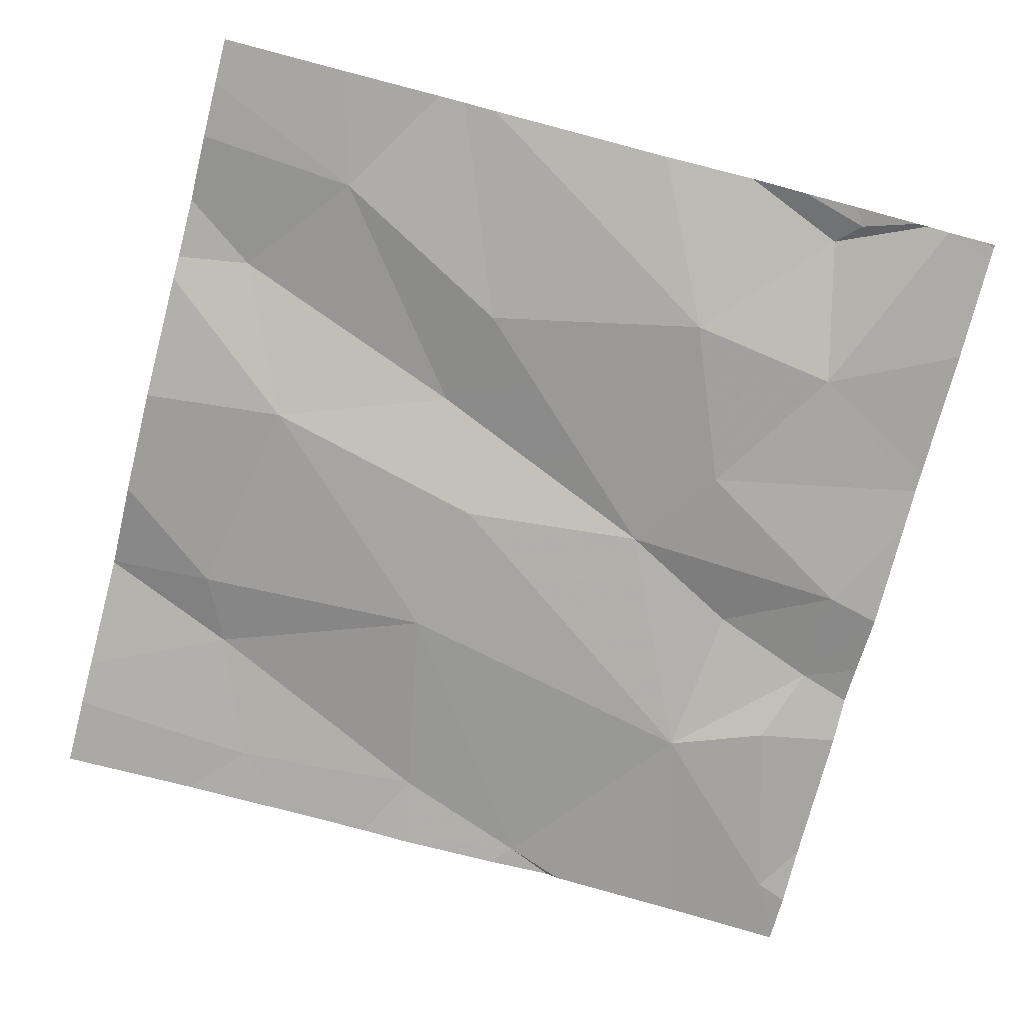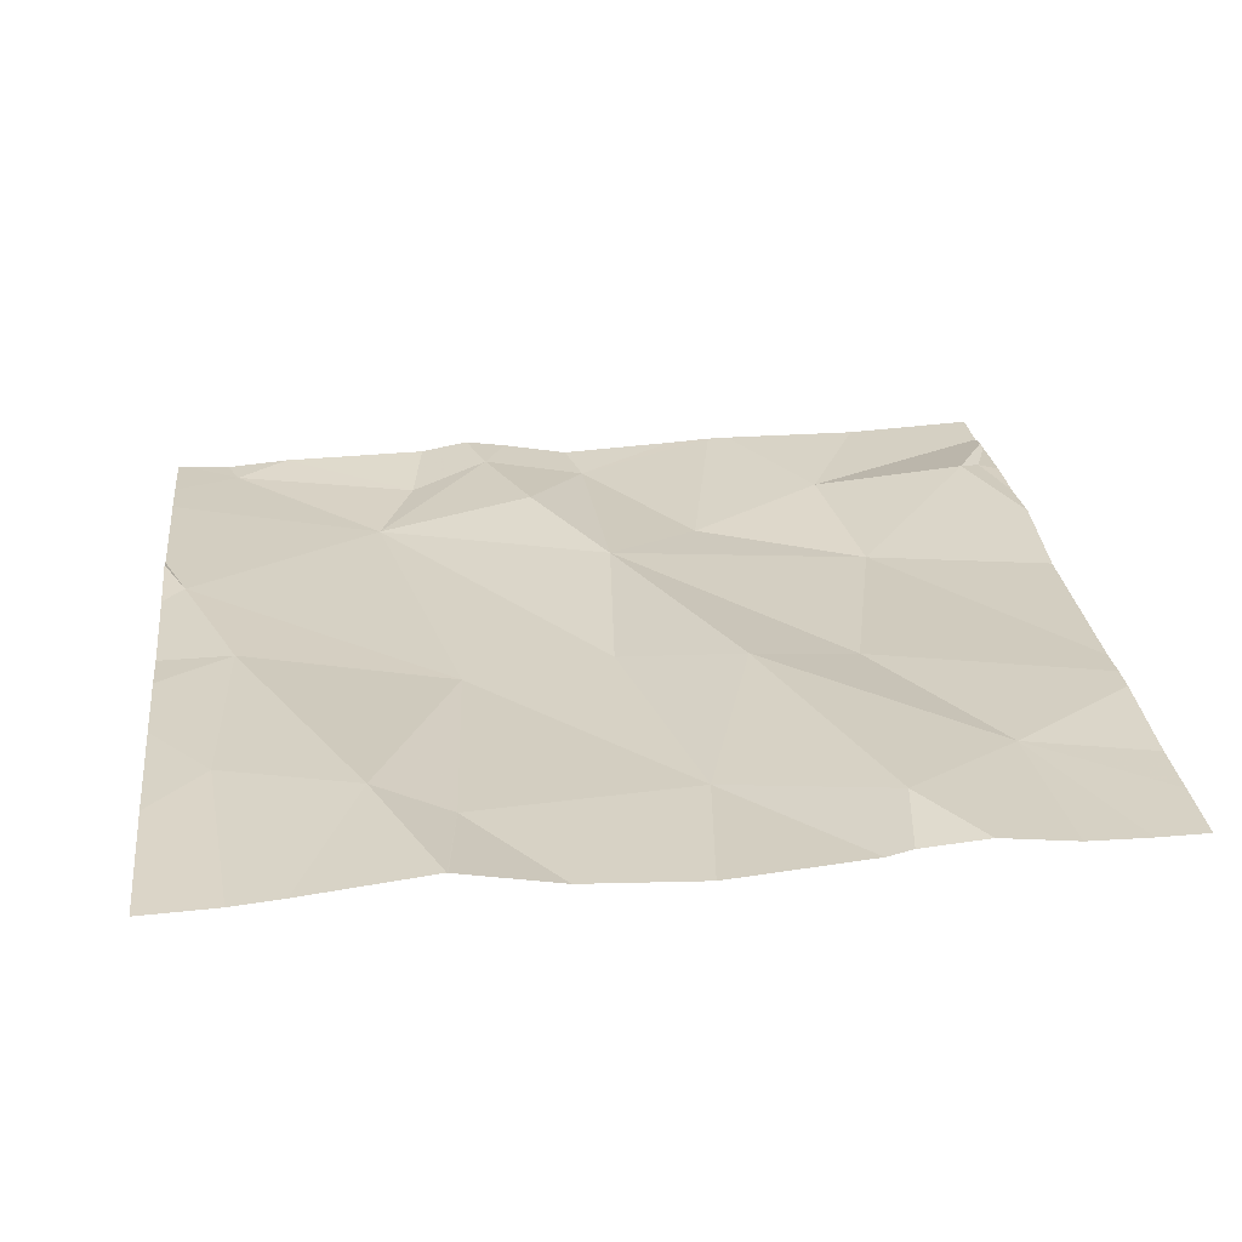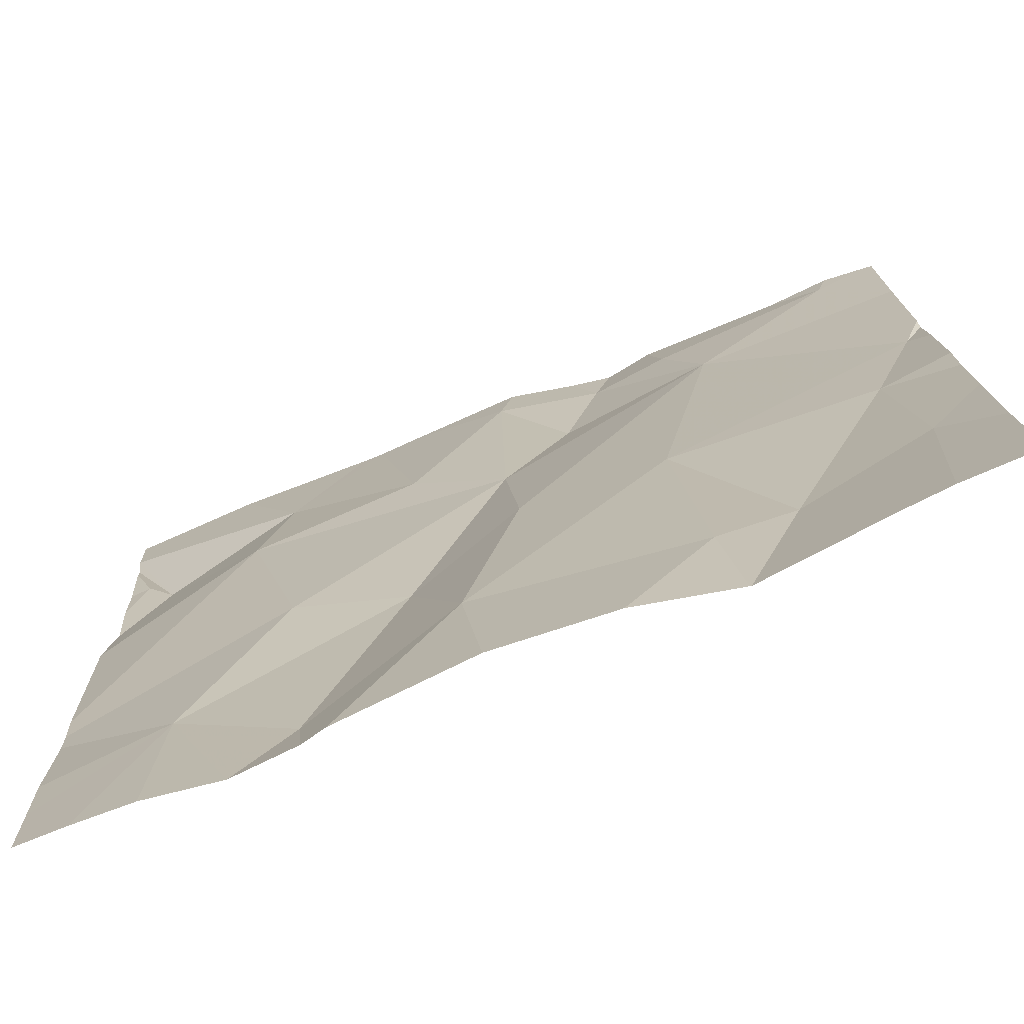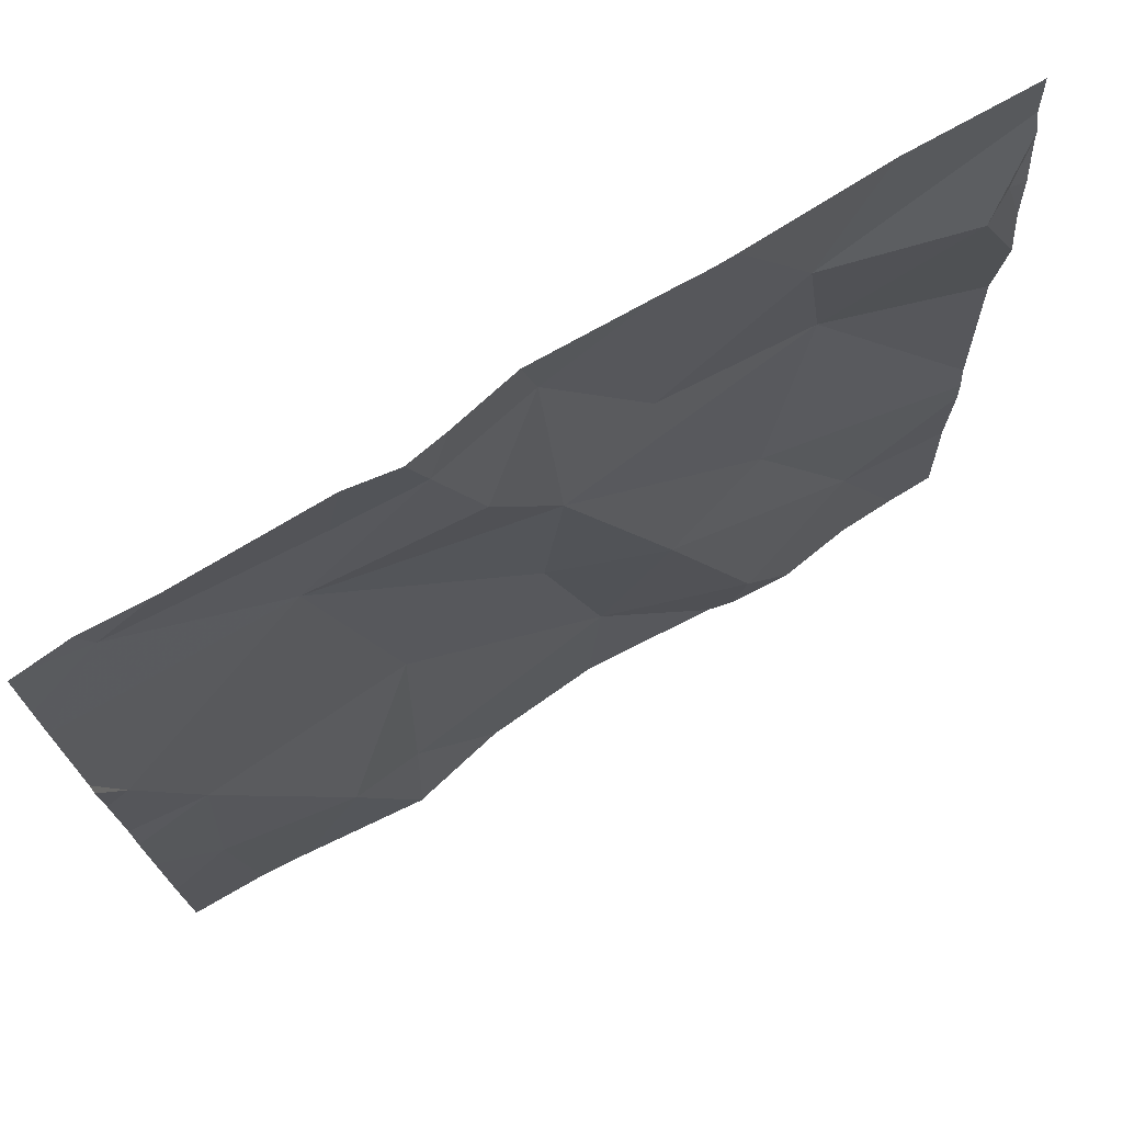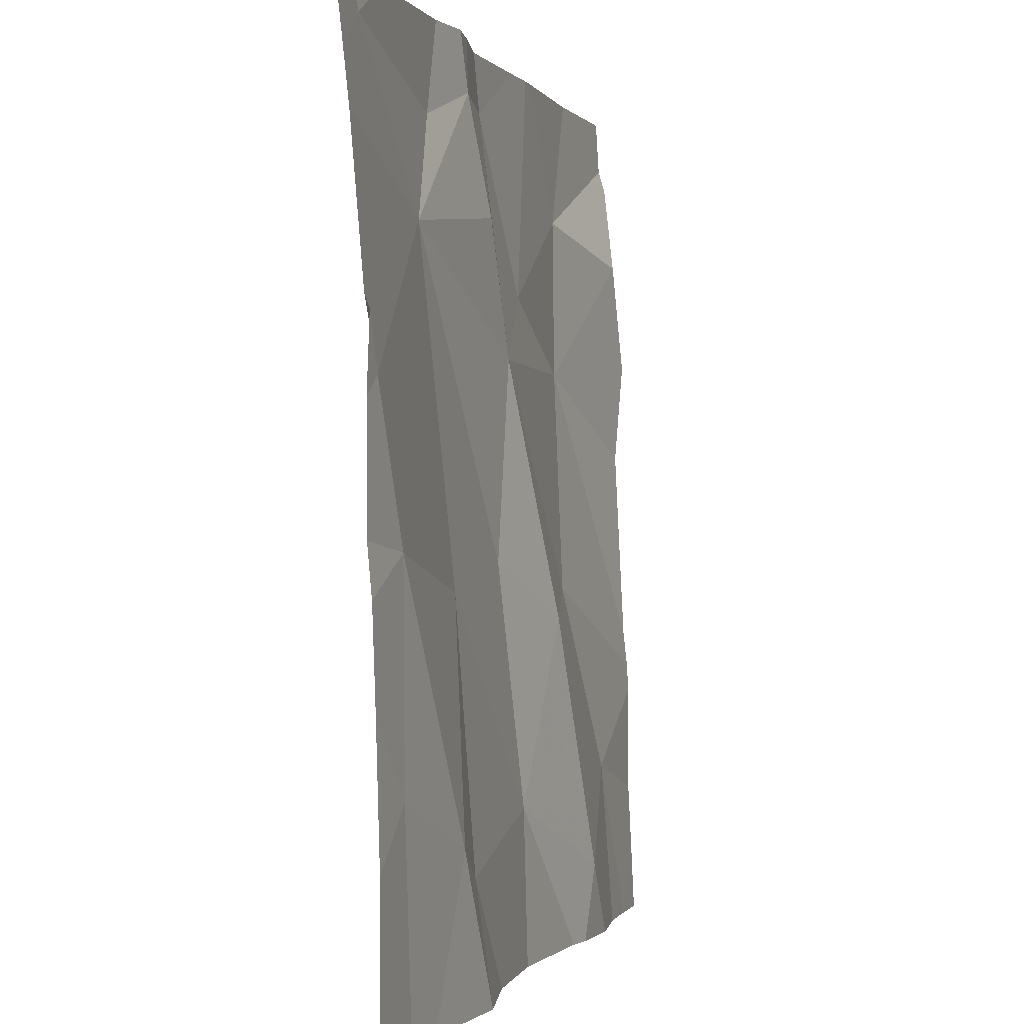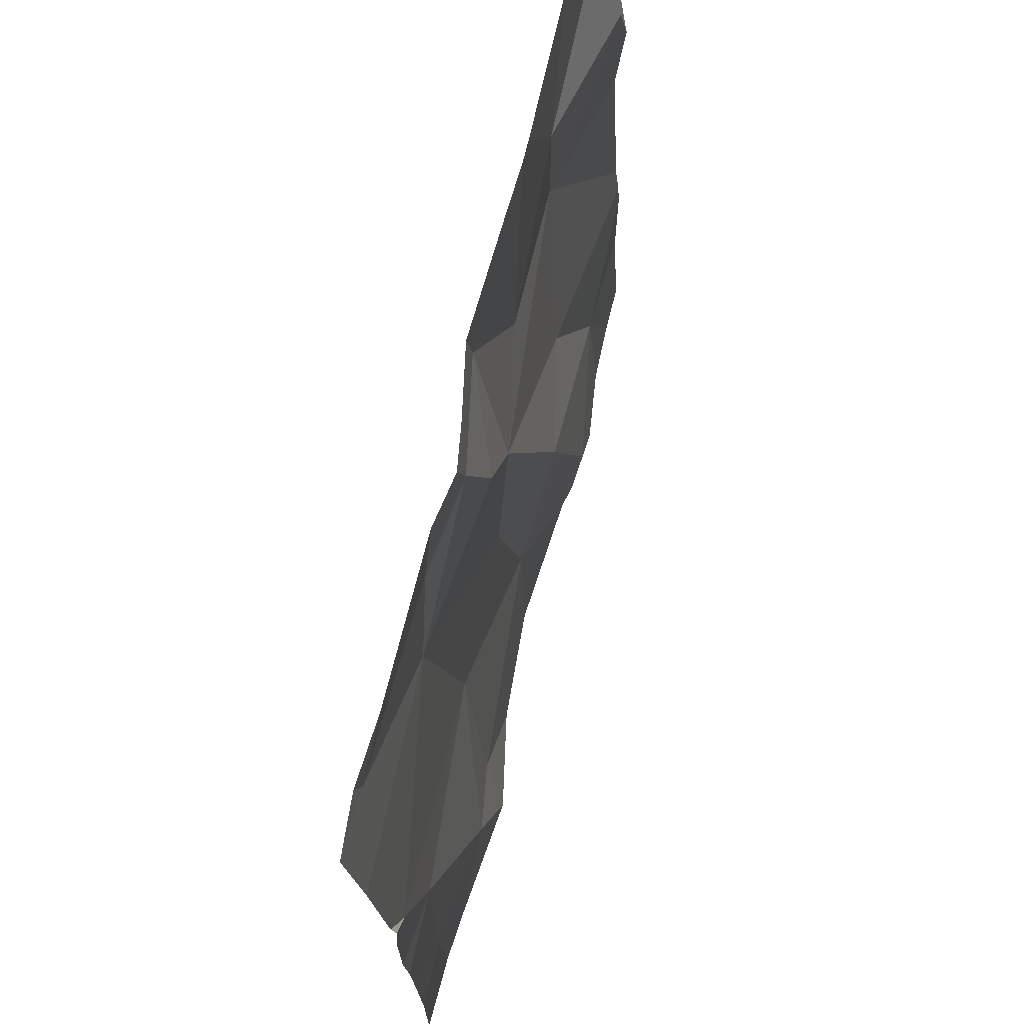
<metadata>
{"format":"obj","ext":"obj","renderer":"f3d","projection":"perspective","resolution":1024,"background":"white","views":[{"elev":-73.2,"azim":75.5,"up":"+Z"},{"elev":30.0,"azim":-6.4,"up":"+Z"},{"elev":-77.7,"azim":-158.9,"up":"+Y"},{"elev":74.4,"azim":-32.1,"up":"+Y"},{"elev":-0.4,"azim":-74.9,"up":"+Y"},{"elev":71.3,"azim":-76.9,"up":"+Y"}]}
</metadata>
<code>
v -77.61 302.6 500.8
v -77.82 302.4 500.9
v -76.89 302.2 500.9
v -77.1 302.7 500.8
v -77.26 302.6 500.8
v -77.13 302.2 500.9
v -77.25 302.2 500.9
v -77.36 302.5 500.9
v -77.08 302.5 500.8
v -77.71 301.8 500.9
v -77.57 301.8 500.9
v -76.89 302.1 500.9
v -76.89 302.7 500.9
v -76.89 302.7 500.9
v -77.15 301.9 500.9
v -77.32 302 500.9
v -77.76 301.8 500.9
v -77.56 302 500.9
v -77.54 302.2 500.9
v -77.77 302.3 500.9
v -77.19 302.8 500.8
v -76.89 302.1 500.9
v -77.26 302.8 500.8
v -77.37 302.7 500.8
v -77.83 302.8 500.8
v -77.38 302.8 500.8
v -77.64 302 500.9
v -77.78 302.1 500.9
v -77.02 302 500.9
v -77.38 302.3 500.9
v -77.57 301.8 500.9
v -76.89 302 500.9
v -76.89 302.4 500.9
v -77.77 302.8 500.8
v -76.94 302.6 500.9
v -77.19 301.8 500.9
v -77.57 302.7 500.8
v -77.44 302.6 500.9
v -77.48 302.7 500.9
v -77.09 301.8 500.9
v -76.91 302.6 500.9
v -77.16 301.8 500.9
v -77.5 302.8 500.9
v -77.47 301.8 500.9
v -77.34 301.8 500.9
v -77.85 302.5 500.9
v -77.85 302.7 500.9
v -77.85 302.3 500.9
v -77.85 302.2 500.9
v -77.85 302.1 500.9
v -77.85 302 500.9
v -77.72 302.8 500.8
v -77.85 302.4 500.9
v -77.85 302.5 500.9
v -77.85 302.7 500.8
v -76.89 302.6 500.9
v -76.89 302.6 500.9
v -76.89 302.5 500.9
v -76.89 302.6 500.9
v -76.89 302.8 500.8
v -76.89 302.7 500.9
v -76.89 301.9 500.9
v -77.21 302.8 500.8
v -77.56 302.8 500.8
v -77.01 301.8 500.9
v -77.79 301.8 500.9
v -77.85 301.8 500.9
v -76.95 301.8 500.9
v -76.89 301.8 500.9
v -77.46 302.8 500.8
v -77.03 302.8 500.8
v -76.91 302.8 500.8
v -77.79 302.8 500.8
v -77.85 302.8 500.8
v -76.9 302.8 500.8
v -76.89 302.8 500.8
f 46 1 47
f 63 4 21
f 7 6 8
f 68 29 65
f 16 15 7
f 18 16 19
f 2 20 19
f 16 18 44
f 8 5 24
f 71 4 14
f 28 20 49
f 57 41 56
f 28 27 20
f 10 28 17
f 17 51 66
f 27 19 20
f 66 51 67
f 3 6 12
f 7 30 16
f 6 9 8
f 19 30 1
f 7 8 30
f 48 2 53
f 30 8 1
f 5 8 9
f 56 41 59
f 1 2 19
f 14 35 13
f 52 37 64
f 38 24 39
f 70 39 26
f 41 35 58
f 35 9 33
f 24 5 63
f 43 39 70
f 9 4 5
f 1 37 34
f 65 29 40
f 8 38 1
f 39 1 38
f 47 34 55
f 39 37 1
f 13 35 41
f 40 15 42
f 64 39 43
f 9 35 4
f 39 24 26
f 71 14 72
f 31 18 11
f 18 19 27
f 15 16 36
f 13 41 61
f 6 29 22
f 64 37 39
f 6 7 29
f 7 15 29
f 30 19 16
f 8 24 38
f 29 15 40
f 18 27 11
f 52 34 37
f 23 24 63
f 46 2 1
f 42 15 36
f 14 4 35
f 47 1 34
f 12 6 22
f 48 20 2
f 49 20 48
f 17 28 51
f 50 28 49
f 32 29 62
f 51 28 50
f 26 24 23
f 53 2 54
f 22 29 32
f 3 9 6
f 54 2 46
f 11 27 10
f 10 27 28
f 55 34 25
f 33 9 3
f 58 35 33
f 59 41 58
f 25 34 73
f 36 16 45
f 72 60 75
f 61 41 57
f 21 4 71
f 45 16 44
f 62 29 68
f 44 18 31
f 63 5 4
f 69 62 68
f 72 14 60
f 73 34 52
f 74 55 25
f 75 60 76

</code>
